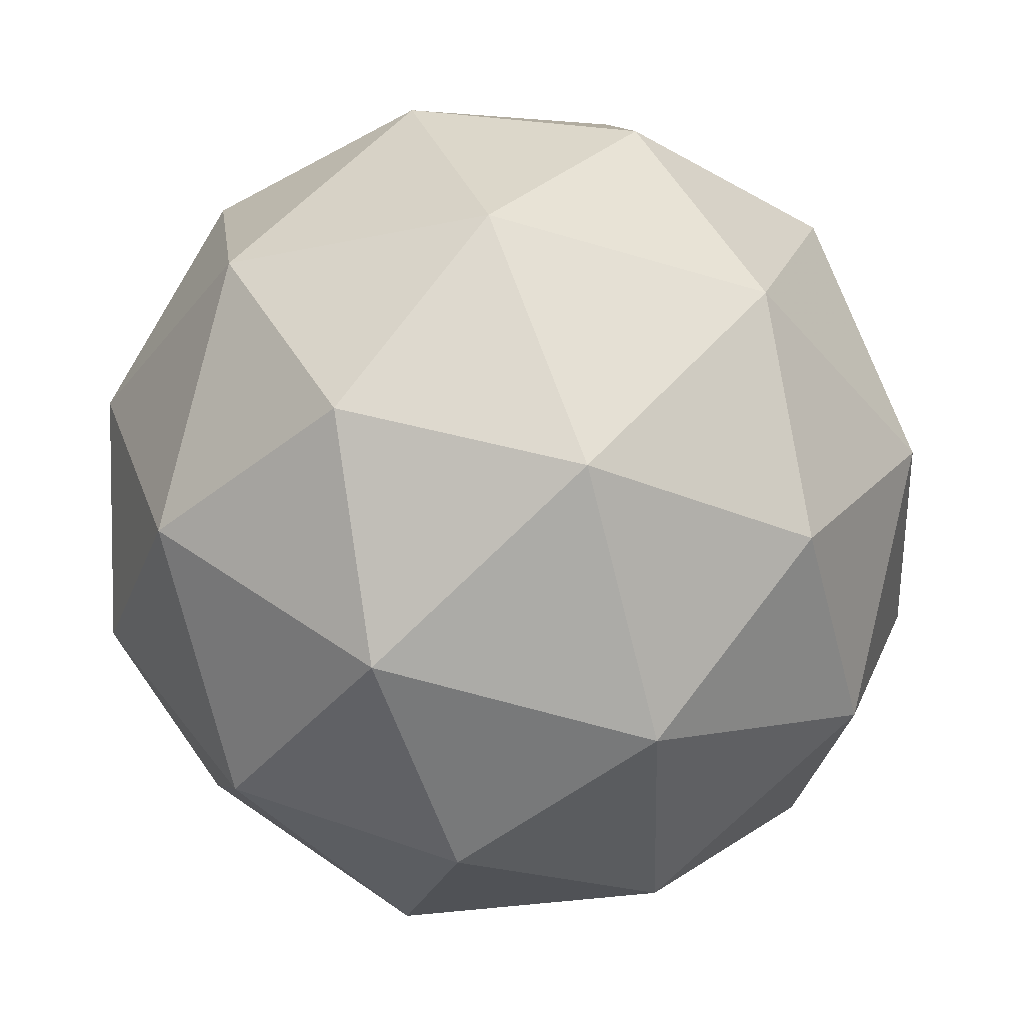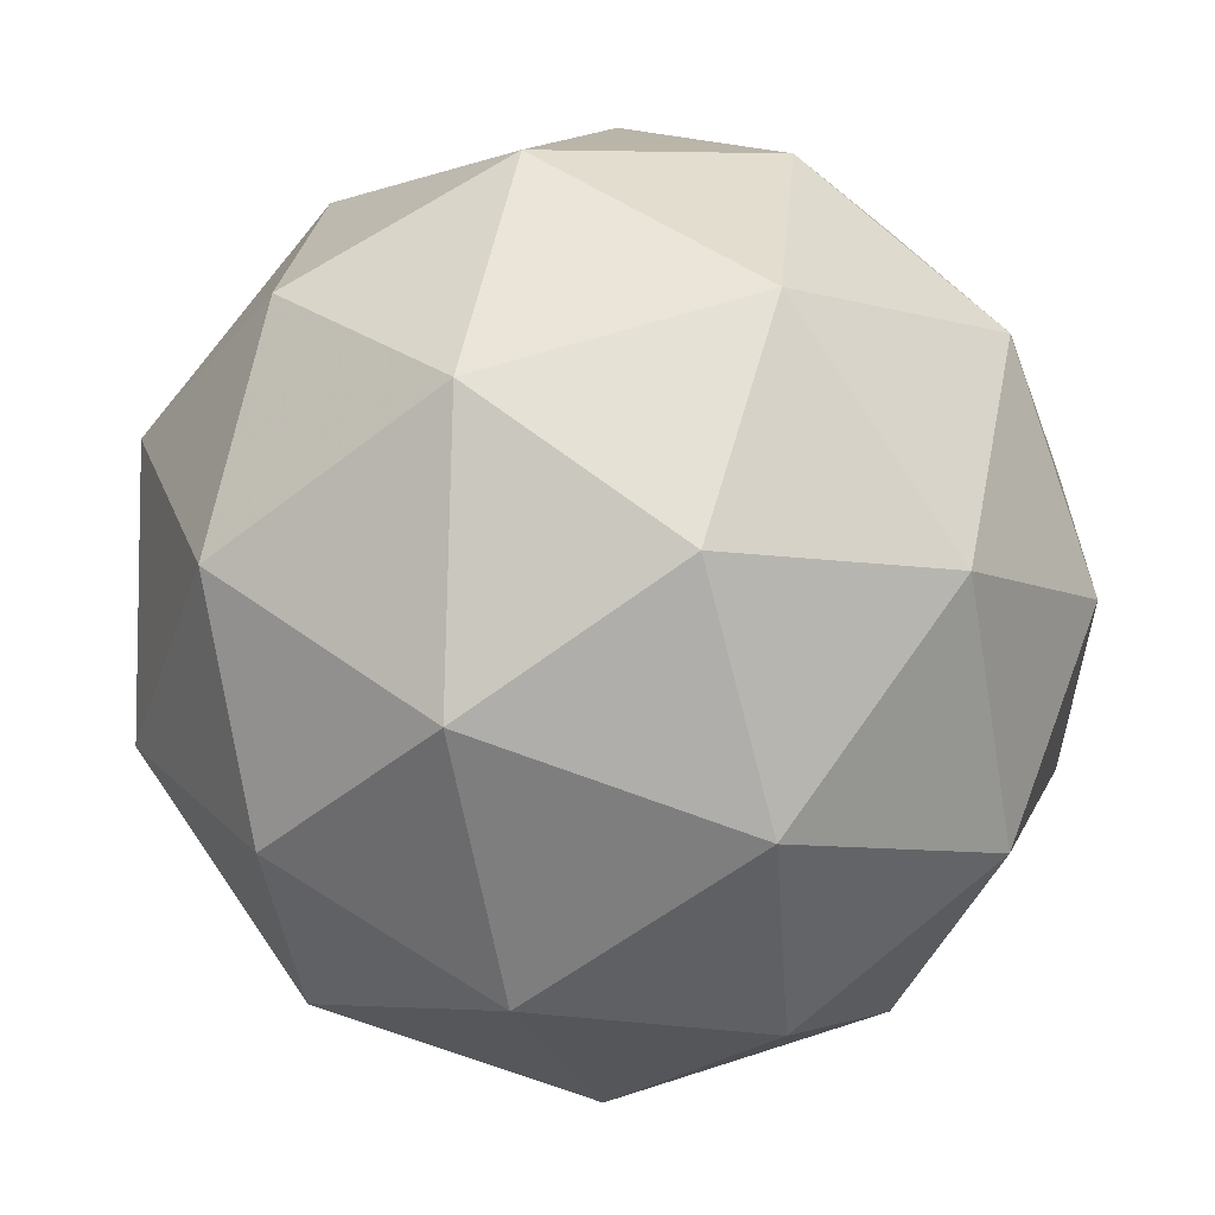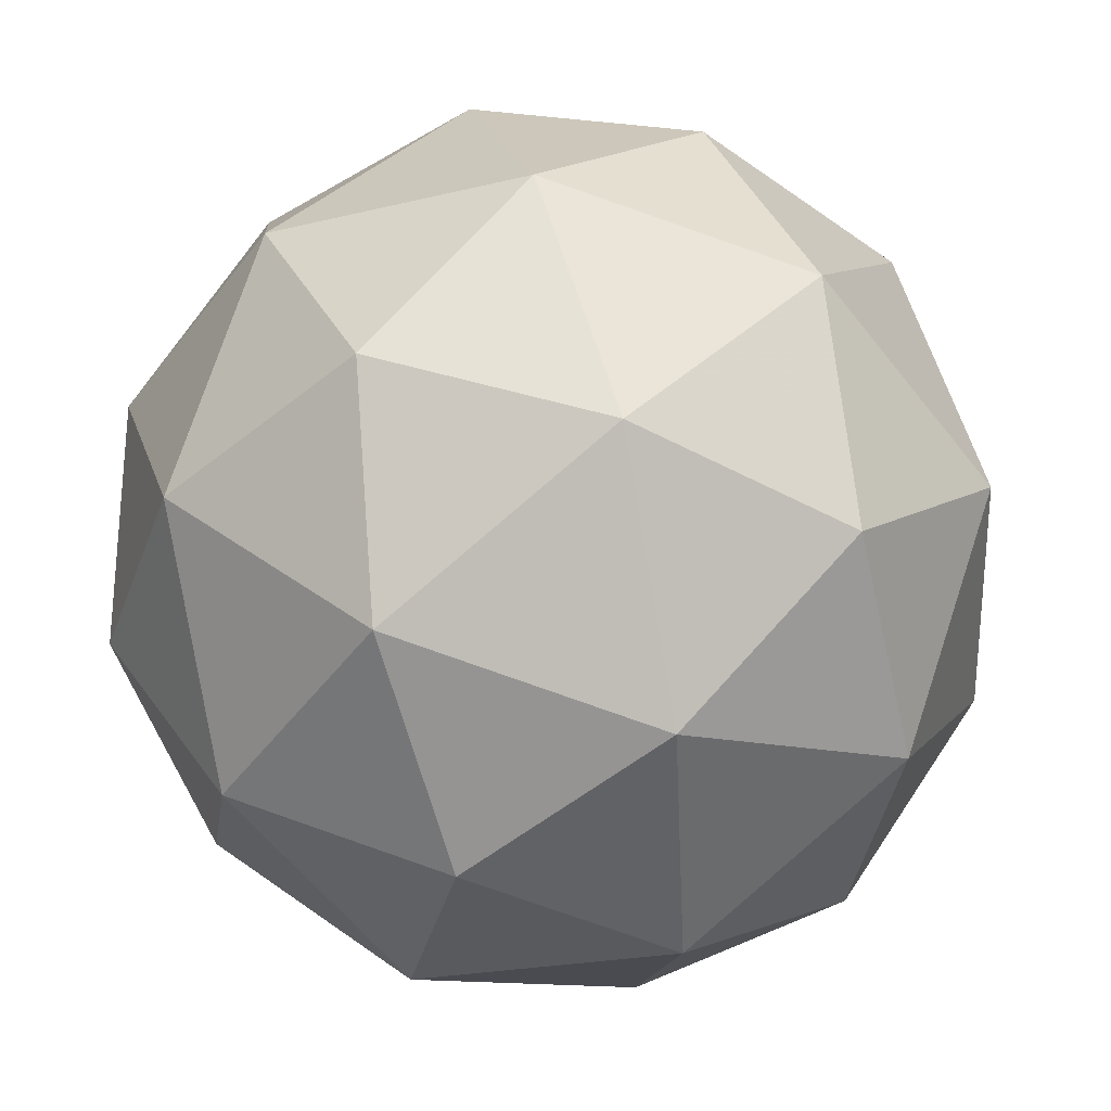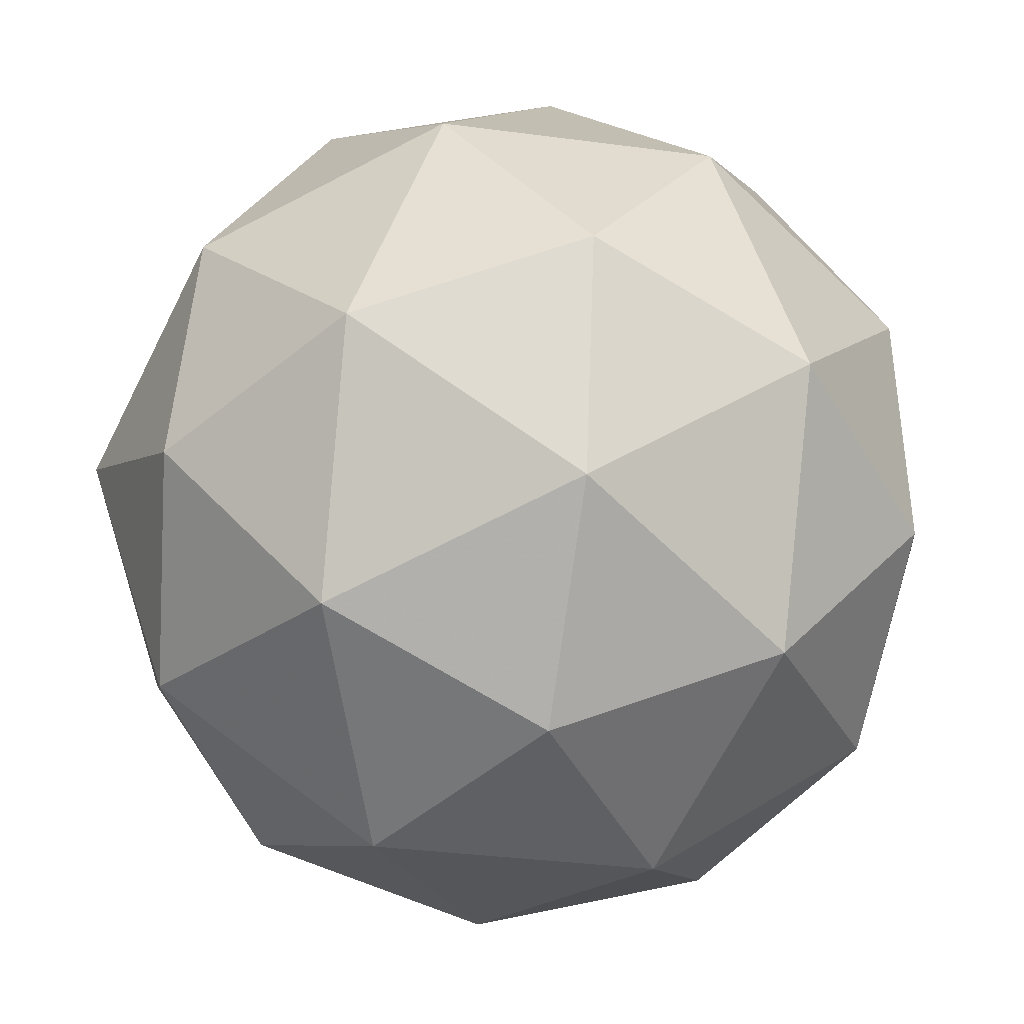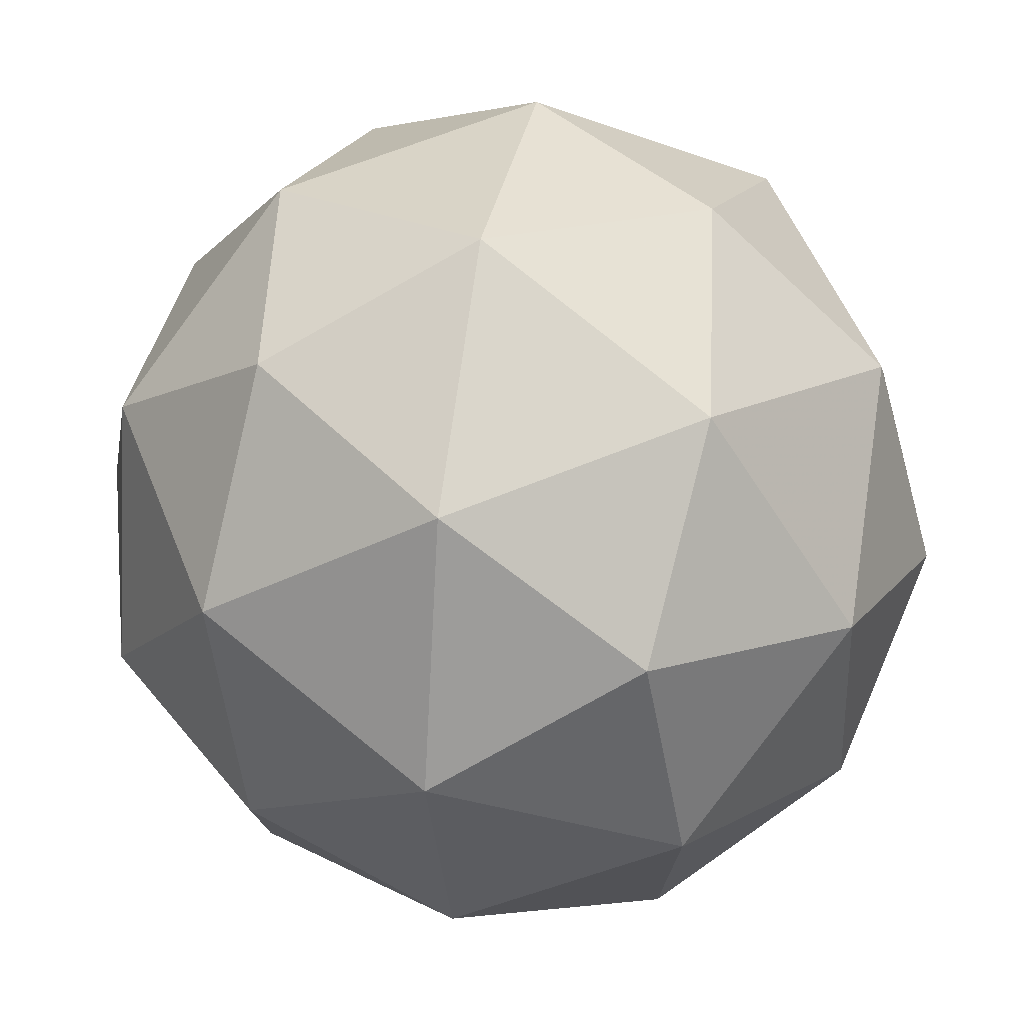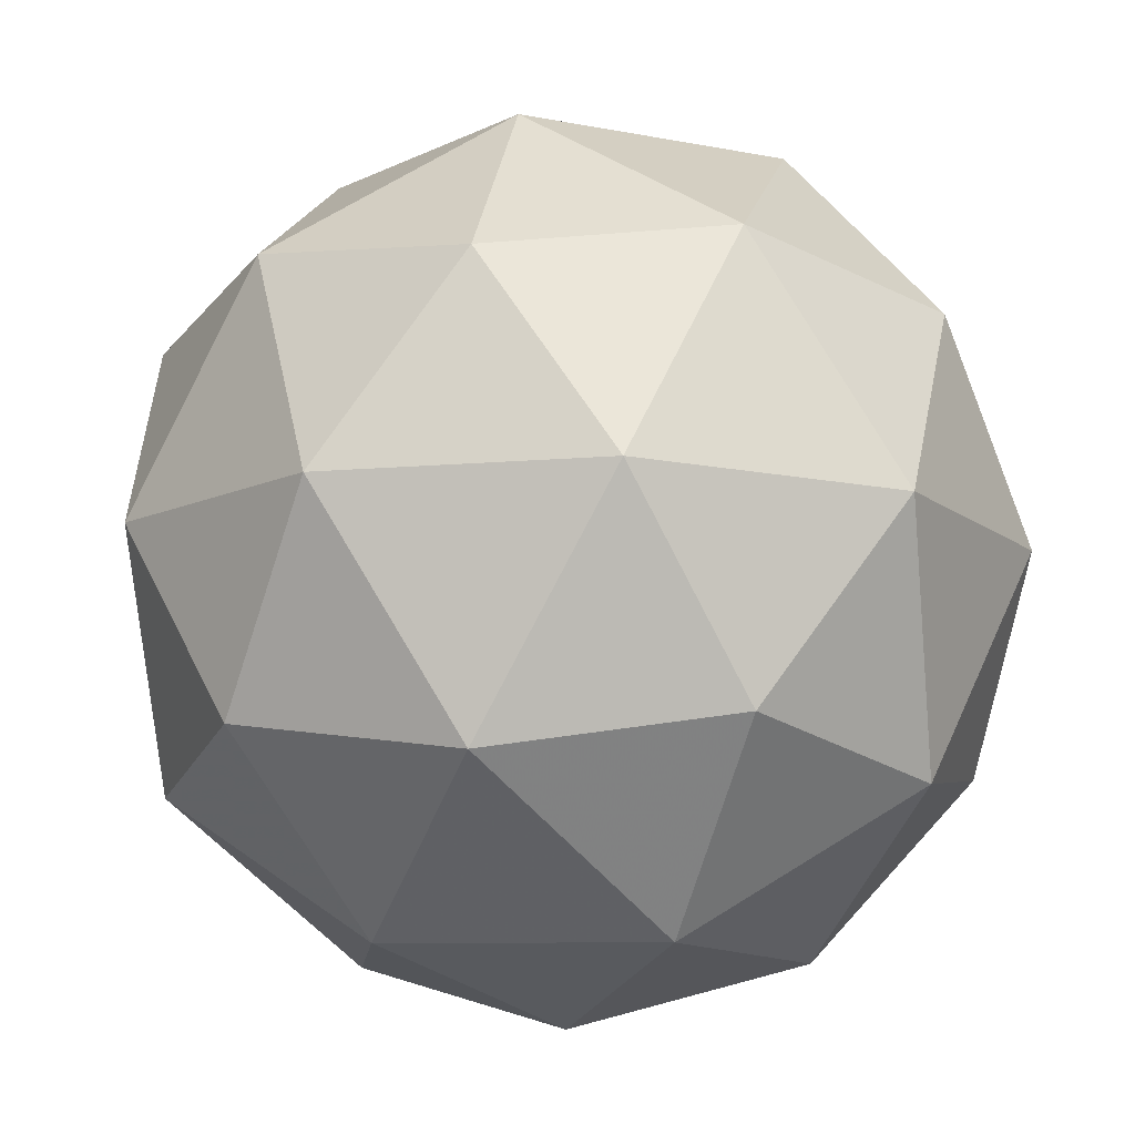
<metadata>
{"format":"obj","ext":"obj","renderer":"f3d","projection":"perspective","resolution":1024,"background":"white","views":[{"elev":24.5,"azim":179.2,"up":"+Y"},{"elev":-70.0,"azim":-4.1,"up":"+Z"},{"elev":-36.8,"azim":129.5,"up":"+Y"},{"elev":-35.7,"azim":7.1,"up":"+Z"},{"elev":-64.6,"azim":14.6,"up":"+Y"},{"elev":-55.1,"azim":-34.0,"up":"+Z"}]}
</metadata>
<code>
v 428.5 57.84 -156.1
v 428.5 57.76 -156.1
v 428.5 57.77 -156.2
v 428.5 57.83 -156.2
v 428.4 57.86 -156.2
v 428.4 57.82 -156.1
v 428.5 57.7 -156.2
v 428.5 57.75 -156.2
v 428.4 57.8 -156.2
v 428.4 57.8 -156.1
v 428.4 57.73 -156.1
v 428.4 57.73 -156.2
v 428.5 57.8 -156.2
v 428.5 57.8 -156.1
v 428.5 57.76 -156.1
v 428.5 57.79 -156.1
v 428.5 57.83 -156.1
v 428.5 57.84 -156.2
v 428.5 57.8 -156.2
v 428.5 57.86 -156.1
v 428.4 57.85 -156.2
v 428.4 57.85 -156.1
v 428.5 57.74 -156.1
v 428.4 57.77 -156.1
v 428.5 57.73 -156.2
v 428.5 57.72 -156.1
v 428.5 57.79 -156.2
v 428.5 57.75 -156.2
v 428.4 57.84 -156.2
v 428.4 57.82 -156.2
v 428.4 57.81 -156.1
v 428.4 57.83 -156.1
v 428.4 57.71 -156.1
v 428.5 57.72 -156.2
v 428.4 57.77 -156.2
v 428.4 57.8 -156.2
v 428.4 57.76 -156.1
v 428.4 57.7 -156.2
v 428.4 57.72 -156.1
v 428.4 57.73 -156.2
v 428.4 57.76 -156.2
v 428.4 57.76 -156.2
f 1 14 13
f 2 14 16
f 1 13 18
f 1 18 20
f 1 20 17
f 2 16 23
f 3 15 25
f 4 19 27
f 5 21 29
f 6 22 31
f 2 23 26
f 3 25 28
f 4 27 30
f 5 29 32
f 6 31 24
f 7 33 38
f 8 34 40
f 9 35 41
f 10 36 42
f 11 37 39
f 39 42 12
f 39 37 42
f 37 10 42
f 42 41 12
f 42 36 41
f 36 9 41
f 41 40 12
f 41 35 40
f 35 8 40
f 40 38 12
f 40 34 38
f 34 7 38
f 38 39 12
f 38 33 39
f 33 11 39
f 24 37 11
f 24 31 37
f 31 10 37
f 32 36 10
f 32 29 36
f 29 9 36
f 30 35 9
f 30 27 35
f 27 8 35
f 28 34 8
f 28 25 34
f 25 7 34
f 26 33 7
f 26 23 33
f 23 11 33
f 31 32 10
f 31 22 32
f 22 5 32
f 29 30 9
f 29 21 30
f 21 4 30
f 27 28 8
f 27 19 28
f 19 3 28
f 25 26 7
f 25 15 26
f 15 2 26
f 23 24 11
f 23 16 24
f 16 6 24
f 17 22 6
f 17 20 22
f 20 5 22
f 20 21 5
f 20 18 21
f 18 4 21
f 18 19 4
f 18 13 19
f 13 3 19
f 16 17 6
f 16 14 17
f 14 1 17
f 13 15 3
f 13 14 15
f 14 2 15

</code>
